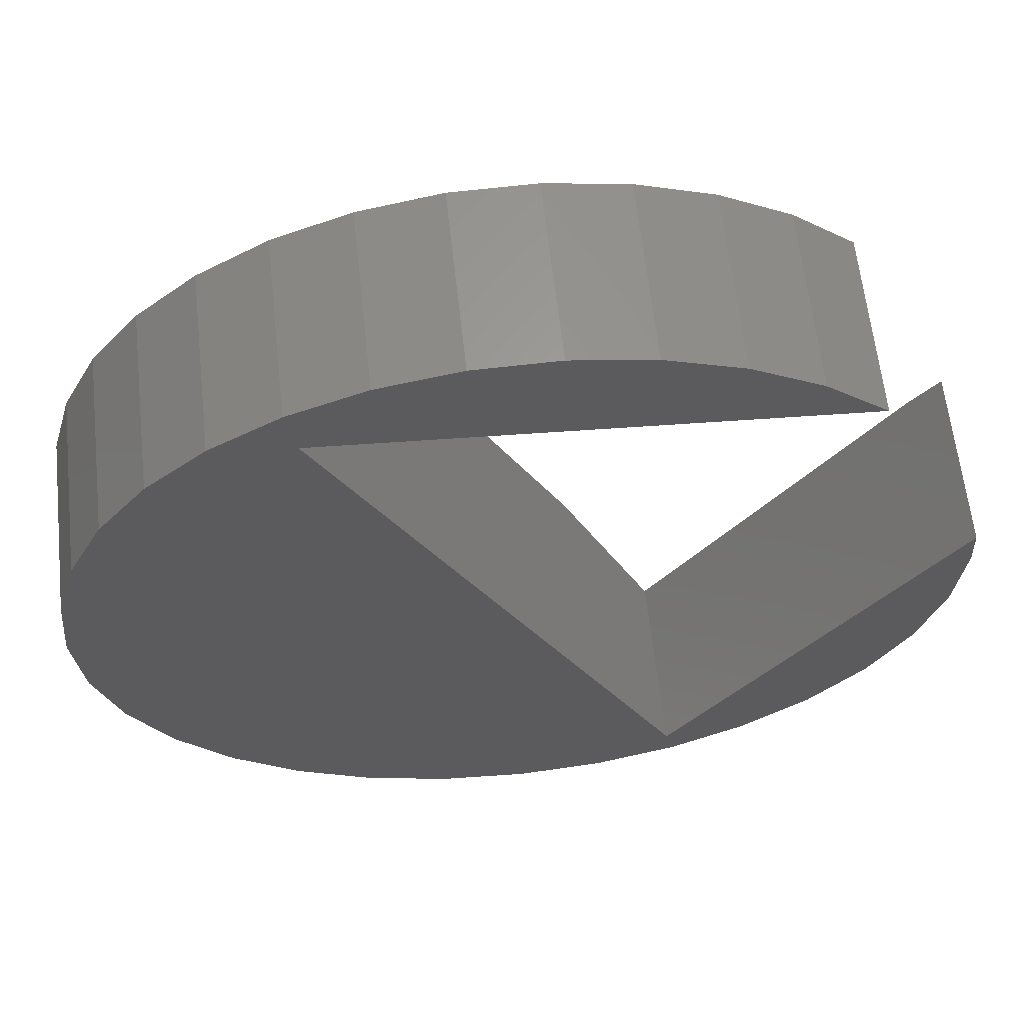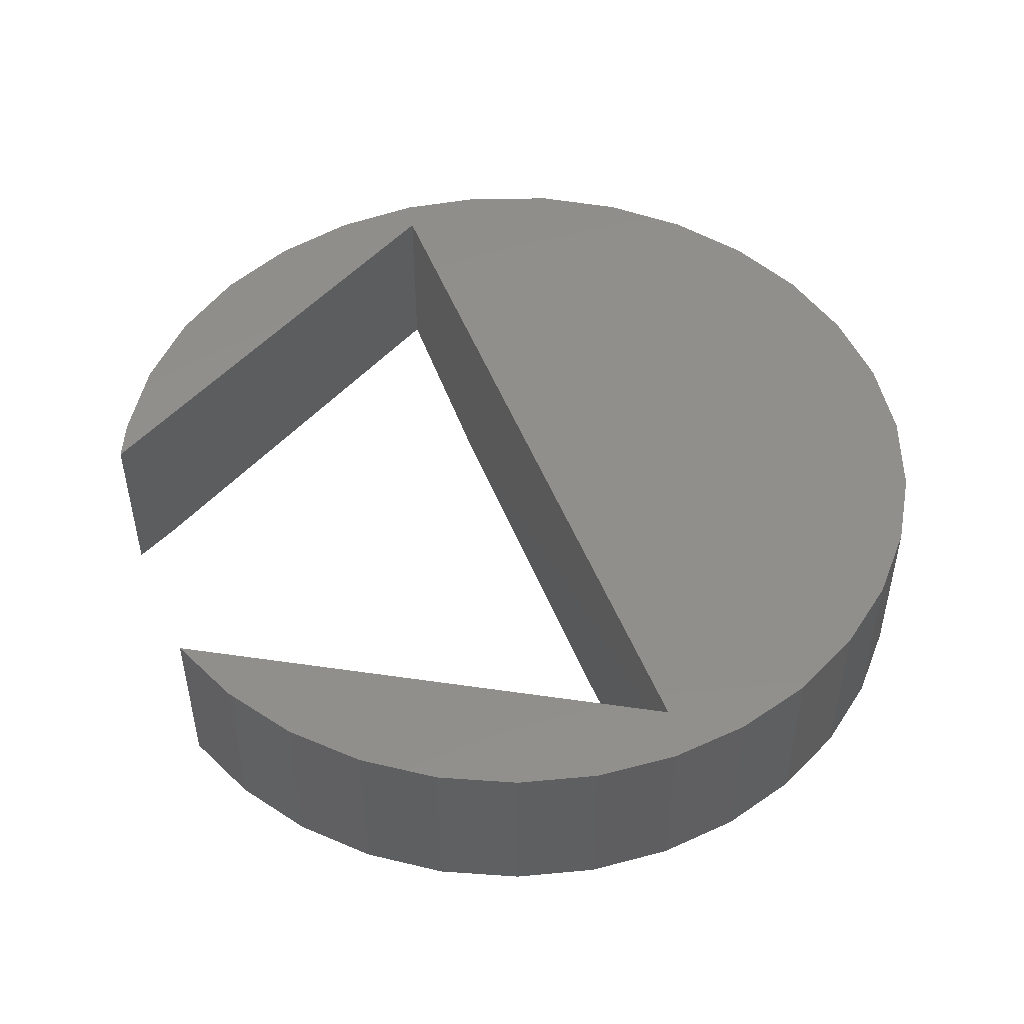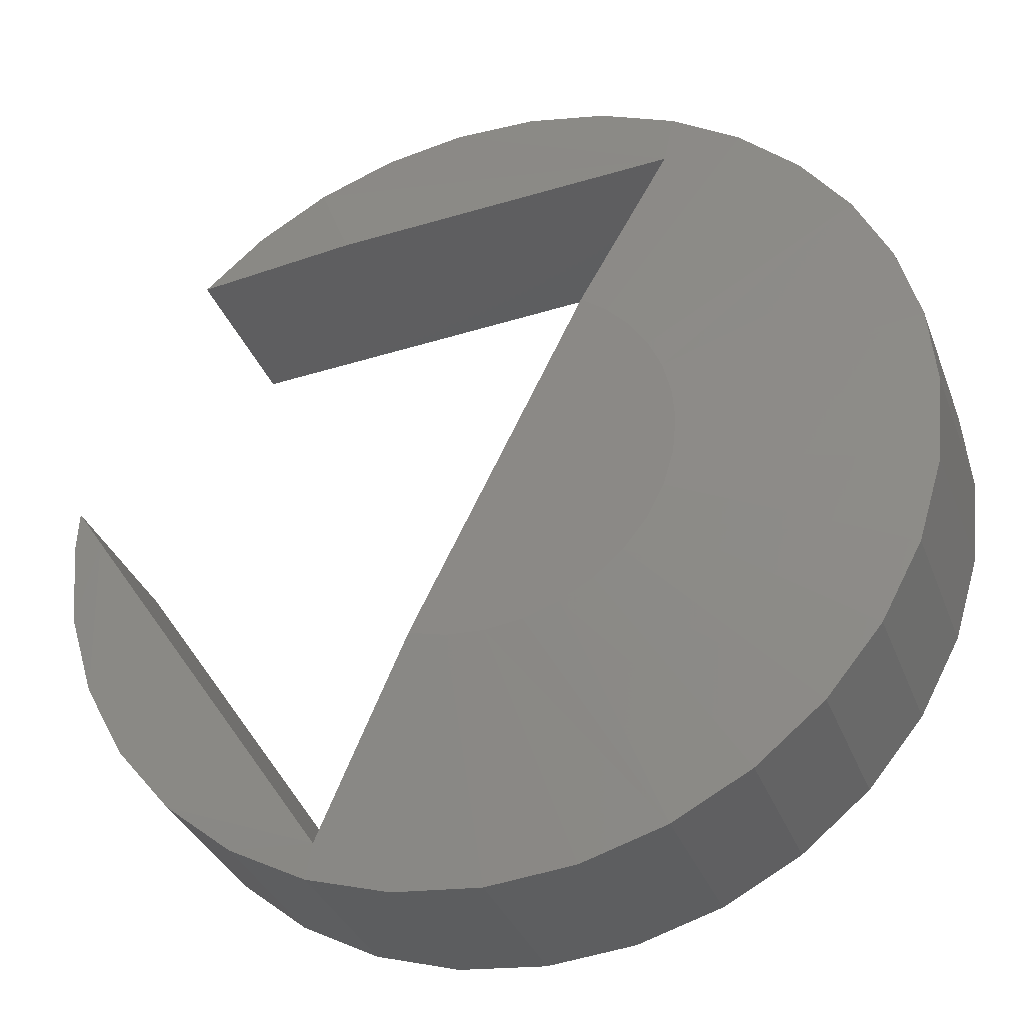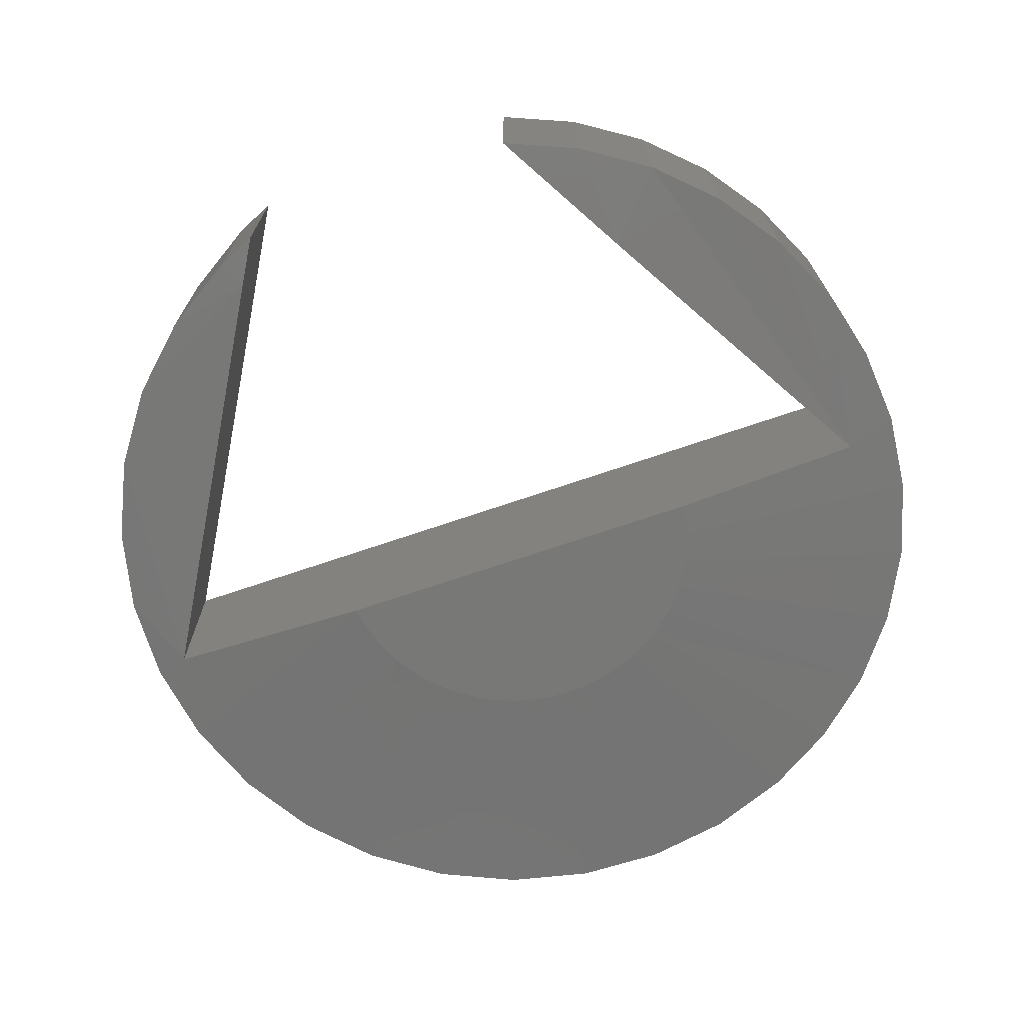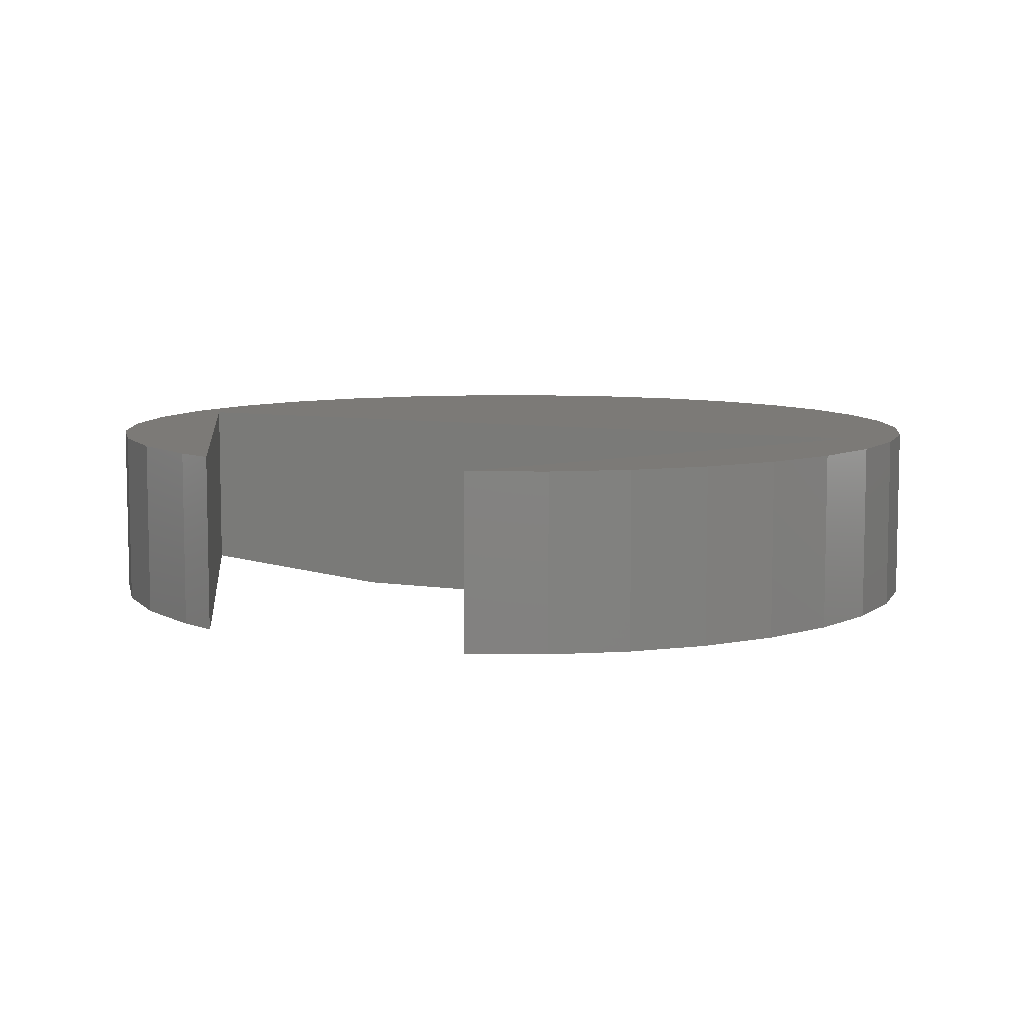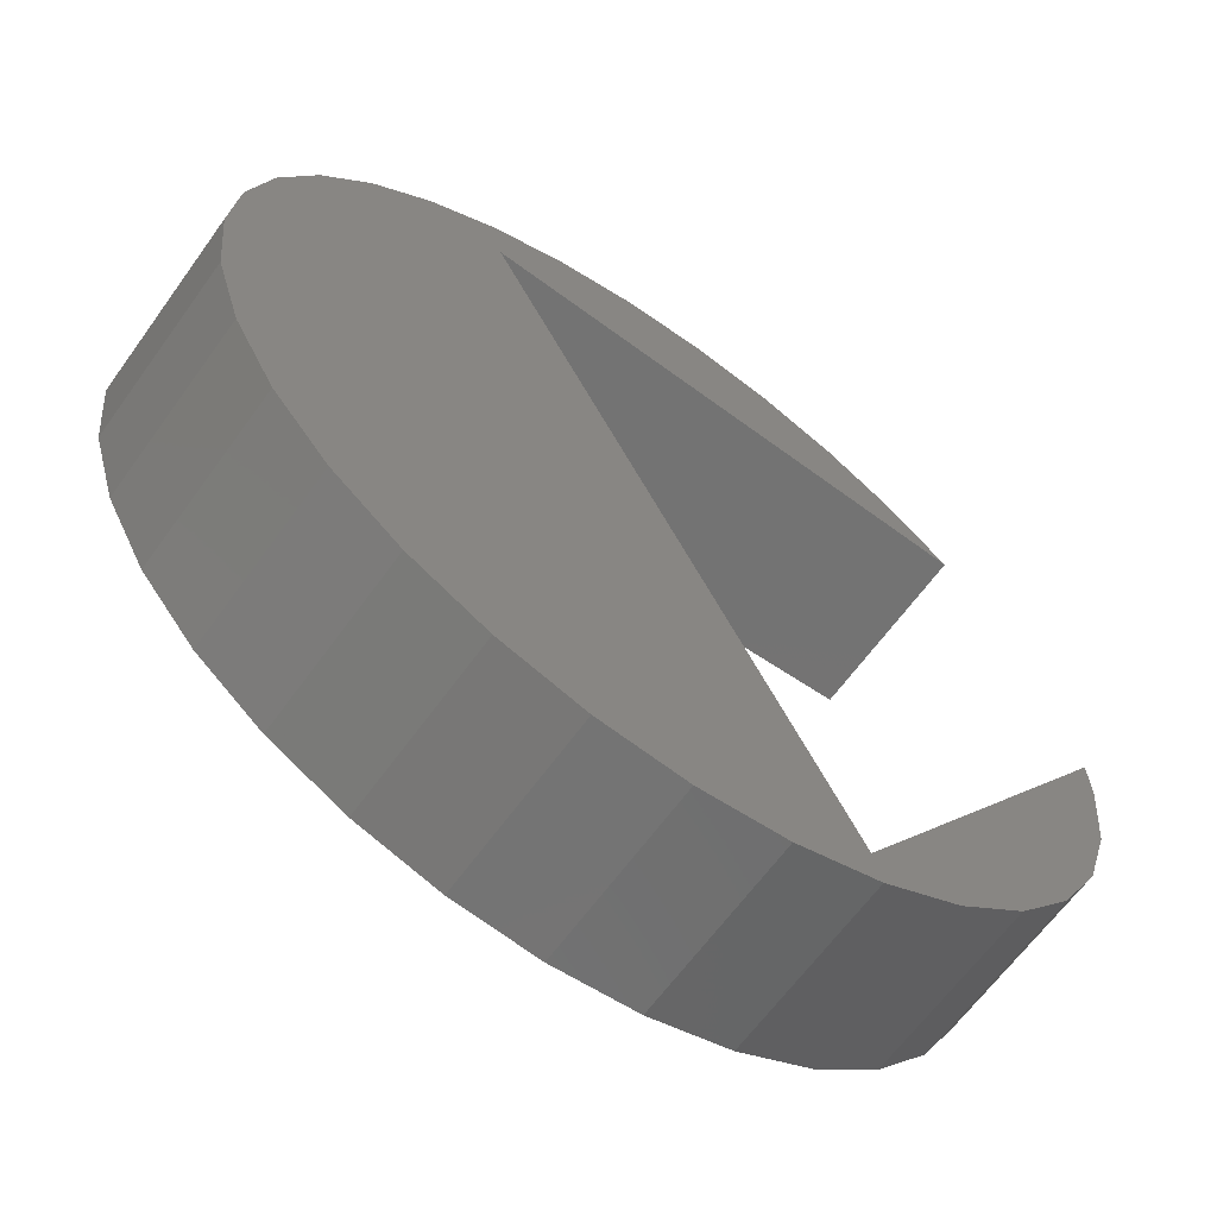
<metadata>
{"format":"stl","ext":"stl","renderer":"f3d","projection":"perspective","resolution":1024,"background":"white","views":[{"elev":61.9,"azim":173.7,"up":"+Z"},{"elev":49.0,"azim":5.5,"up":"+Y"},{"elev":-34.0,"azim":18.9,"up":"+Z"},{"elev":-70.5,"azim":-44.8,"up":"+Y"},{"elev":7.9,"azim":-40.1,"up":"+Y"},{"elev":-63.9,"azim":144.3,"up":"+Z"}]}
</metadata>
<code>
# stl→obj: 85 verts, 166 faces
v -0.3666 -0.2465 -0.4032
v -0.3666 0 -0.4032
v -0.7083 -0.2461 0.1094
v -0.7472 0 0.1676
v -0.7472 -0.2422 0.1676
v -0.2375 -0.2734 -0.1426
v 0.1172 1.11e-16 0.5735
v -0.001066 -0.2734 0.3348
v 0.1172 -0.2487 0.5735
v -0.5812 -0.2422 0.5282
v -0.5812 5.551e-17 0.5282
v -0.3579 -0.2535 0.5427
v -0.4979 4.37e-17 0.6003
v 0.2229 1.23e-16 0.5875
v 0.3036 1.278e-16 0.5125
v 0.3694 1.302e-16 0.4241
v 0.418 1.301e-16 0.3252
v 0.4478 1.275e-16 0.2191
v 0.4579 1.226e-16 0.1094
v 0.4463 1.147e-16 -0.008449
v 0.4119 1.046e-16 -0.1217
v 0.3561 9.264e-17 -0.2262
v 0.281 7.922e-17 -0.3177
v 0.1895 6.489e-17 -0.3928
v 0.08507 5.02e-17 -0.4486
v -0.3772 -1.122e-18 -0.4486
v -0.4816 -9.616e-18 -0.3928
v -0.5731 -1.561e-17 -0.3177
v -0.6482 -1.887e-17 -0.2262
v -0.704 -1.927e-17 -0.1217
v -0.7384 -1.679e-17 -0.008449
v -0.75 -1.154e-17 0.1094
v 0.02766 1.069e-16 0.6878
v -0.1905 8.401e-17 0.7117
v -0.08033 9.613e-17 0.7097
v -0.2992 7.094e-17 0.6936
v 0.1299 1.16e-16 0.6466
v -0.4028 5.735e-17 0.656
v -0.1461 2.199e-17 -0.4946
v -0.2639 9.548e-18 -0.483
v -0.02823 3.571e-17 -0.483
v -0.4979 -0.2422 0.6003
v -0.4028 -0.2422 0.656
v -0.2992 -0.2422 0.6936
v -0.1905 -0.2422 0.7117
v -0.08033 -0.2422 0.7097
v 0.02766 -0.2422 0.6878
v 0.1299 -0.2422 0.6466
v 0.2229 -0.2422 0.5875
v 0.3036 -0.2422 0.5125
v 0.3694 -0.2422 0.4241
v 0.418 -0.2422 0.3252
v 0.4478 -0.2422 0.2191
v 0.4579 -0.2422 0.1094
v -0.75 -0.2422 0.1094
v -0.08561 -0.2734 -0.1517
v -0.1878 -0.2734 -0.1554
v -0.1365 -0.2734 -0.1585
v -0.03692 -0.2734 -0.1354
v 0.007766 -0.2734 -0.1101
v 0.0468 -0.2734 -0.07673
v 0.07876 -0.2734 -0.03654
v 0.1025 -0.2734 0.009019
v 0.117 -0.2734 0.05826
v 0.122 -0.2734 0.1094
v 0.1182 -0.2734 0.1538
v 0.1072 -0.2734 0.197
v 0.0892 -0.2734 0.2378
v 0.06466 -0.2734 0.275
v 0.03429 -0.2734 0.3076
v -0.1461 -0.2422 -0.4946
v -0.02823 -0.2422 -0.483
v -0.704 -0.2422 -0.1217
v -0.6482 -0.2422 -0.2262
v -0.5731 -0.2422 -0.3177
v -0.4816 -0.2422 -0.3928
v -0.3772 -0.2422 -0.4486
v -0.2639 -0.2422 -0.483
v -0.7384 -0.2422 -0.008449
v 0.4463 -0.2422 -0.008449
v 0.4119 -0.2422 -0.1217
v 0.3561 -0.2422 -0.2262
v 0.08507 -0.2422 -0.4486
v 0.1895 -0.2422 -0.3928
v 0.281 -0.2422 -0.3177
f 1 2 3
f 3 2 4
f 3 4 5
f 6 2 1
f 2 6 7
f 7 6 8
f 7 8 9
f 10 11 12
f 12 11 7
f 12 7 9
f 7 11 13
f 7 13 14
f 7 14 15
f 7 15 2
f 2 15 16
f 2 16 17
f 2 17 18
f 2 18 19
f 2 19 20
f 2 20 21
f 2 21 22
f 2 22 23
f 2 23 24
f 2 24 25
f 2 25 26
f 2 26 27
f 2 27 28
f 2 28 29
f 2 29 30
f 2 30 31
f 2 31 32
f 2 32 4
f 33 34 35
f 34 33 36
f 36 33 37
f 36 37 38
f 38 37 14
f 38 14 13
f 39 40 41
f 41 40 26
f 41 26 25
f 11 10 13
f 13 10 42
f 13 42 38
f 38 42 43
f 38 43 36
f 36 43 44
f 36 44 34
f 34 44 45
f 34 45 35
f 35 45 46
f 35 46 33
f 33 46 47
f 33 47 37
f 37 47 48
f 37 48 14
f 14 48 49
f 14 49 15
f 15 49 50
f 15 50 16
f 16 50 51
f 16 51 17
f 17 51 52
f 17 52 18
f 18 52 53
f 18 53 19
f 19 53 54
f 5 4 55
f 55 4 32
f 56 57 58
f 6 57 56
f 6 56 59
f 6 59 60
f 6 60 61
f 6 61 62
f 6 62 63
f 6 63 64
f 6 64 65
f 6 65 66
f 6 66 67
f 6 67 68
f 6 68 69
f 6 69 70
f 6 70 8
f 58 71 72
f 1 73 74
f 1 74 75
f 1 75 76
f 1 76 77
f 1 77 78
f 1 78 6
f 3 55 79
f 3 79 73
f 3 73 1
f 64 54 65
f 54 64 80
f 80 64 63
f 80 63 81
f 81 63 62
f 81 62 82
f 58 57 71
f 71 57 6
f 71 6 78
f 59 56 83
f 83 56 58
f 83 58 72
f 83 84 59
f 59 84 60
f 84 85 60
f 60 85 61
f 85 82 61
f 61 82 62
f 12 42 10
f 12 43 42
f 9 8 70
f 9 70 49
f 9 49 48
f 9 48 47
f 9 47 46
f 9 46 45
f 9 45 44
f 9 44 43
f 9 43 12
f 68 50 69
f 69 50 49
f 69 49 70
f 50 68 51
f 51 68 67
f 51 67 52
f 52 67 66
f 52 66 53
f 53 66 65
f 53 65 54
f 5 55 3
f 19 54 20
f 20 54 80
f 20 80 21
f 21 80 81
f 21 81 22
f 22 81 82
f 22 82 23
f 23 82 85
f 23 85 24
f 24 85 84
f 24 84 25
f 25 84 83
f 25 83 41
f 41 83 72
f 41 72 39
f 39 72 71
f 39 71 40
f 40 71 78
f 40 78 26
f 26 78 77
f 26 77 27
f 27 77 76
f 27 76 28
f 28 76 75
f 28 75 29
f 29 75 74
f 29 74 30
f 30 74 73
f 30 73 31
f 31 73 79
f 31 79 32
f 32 79 55

</code>
